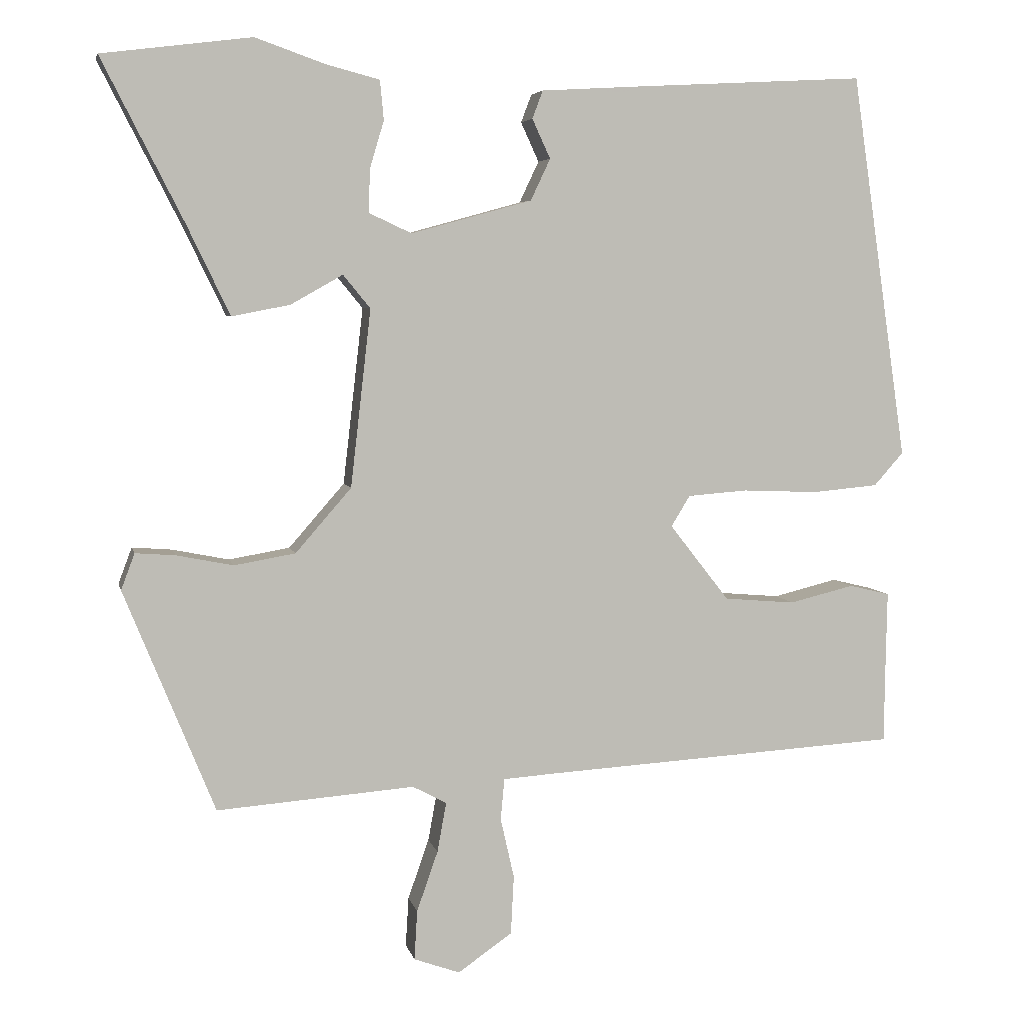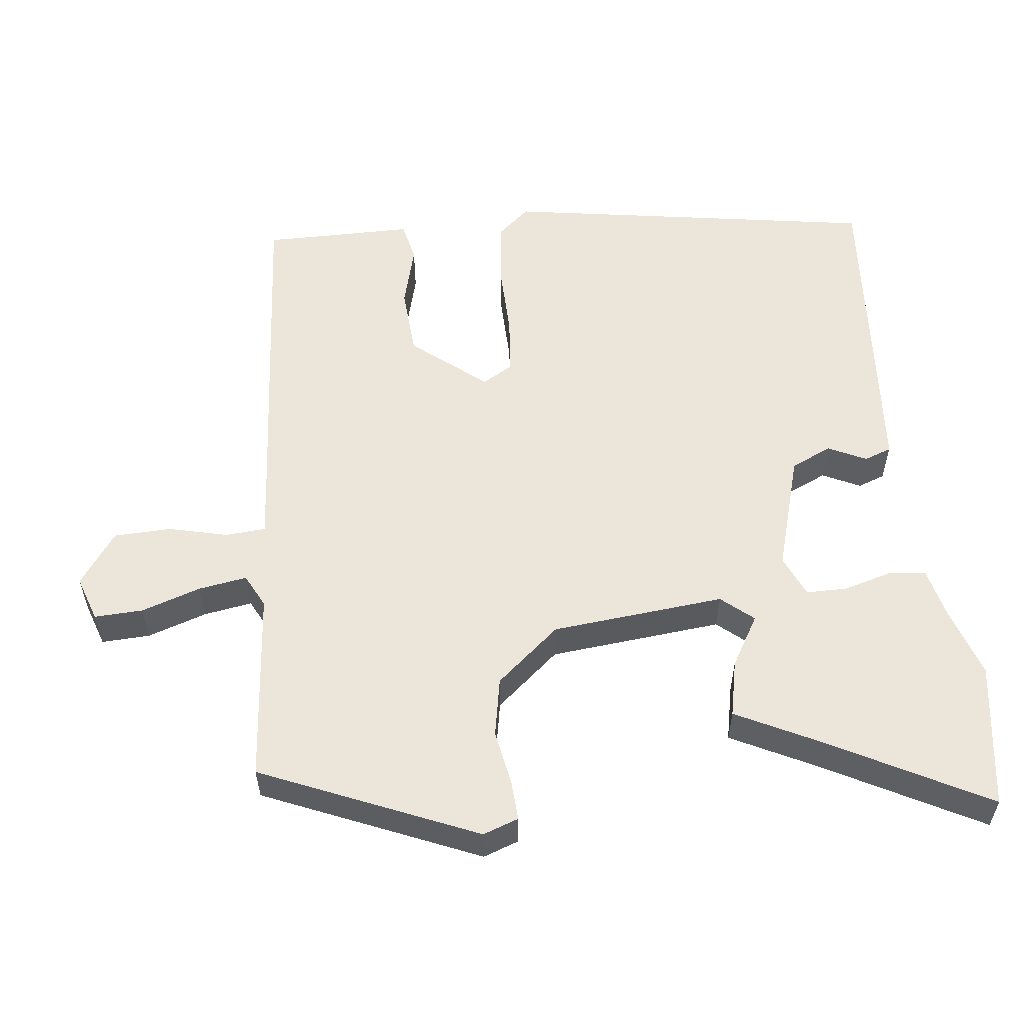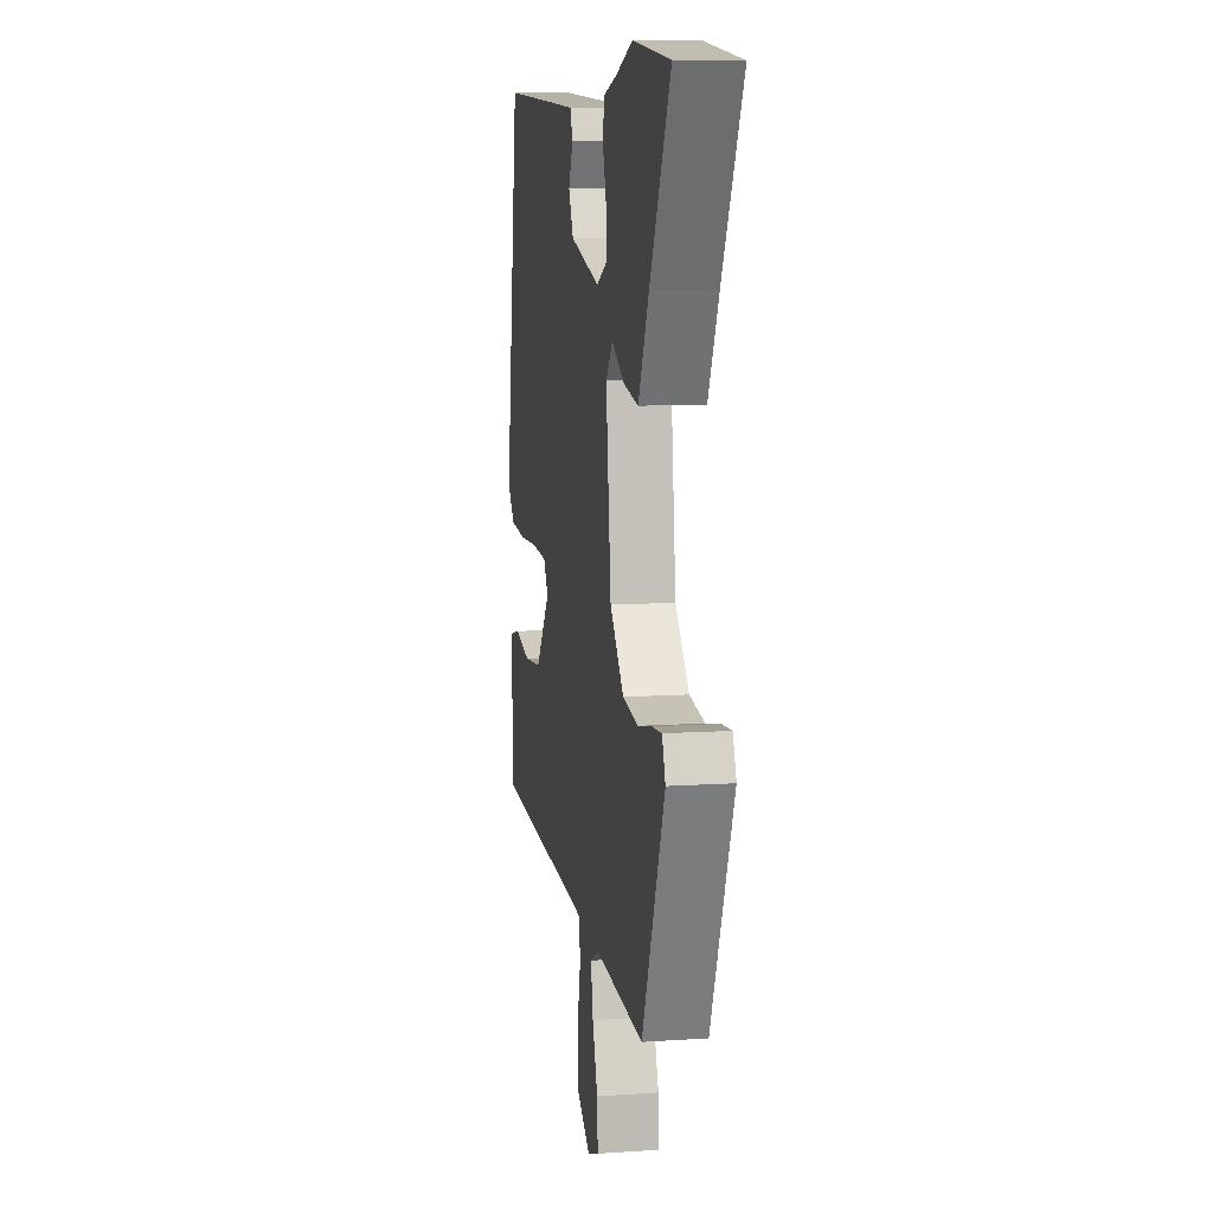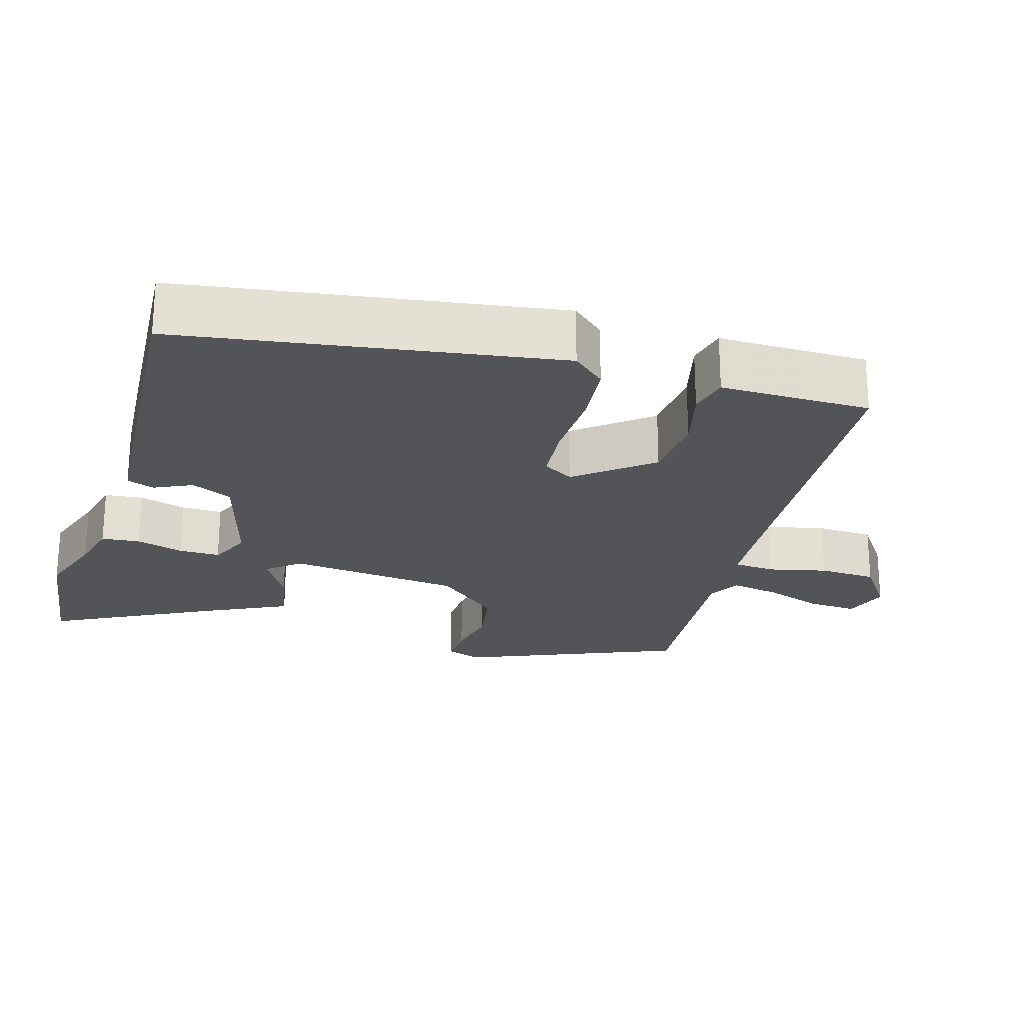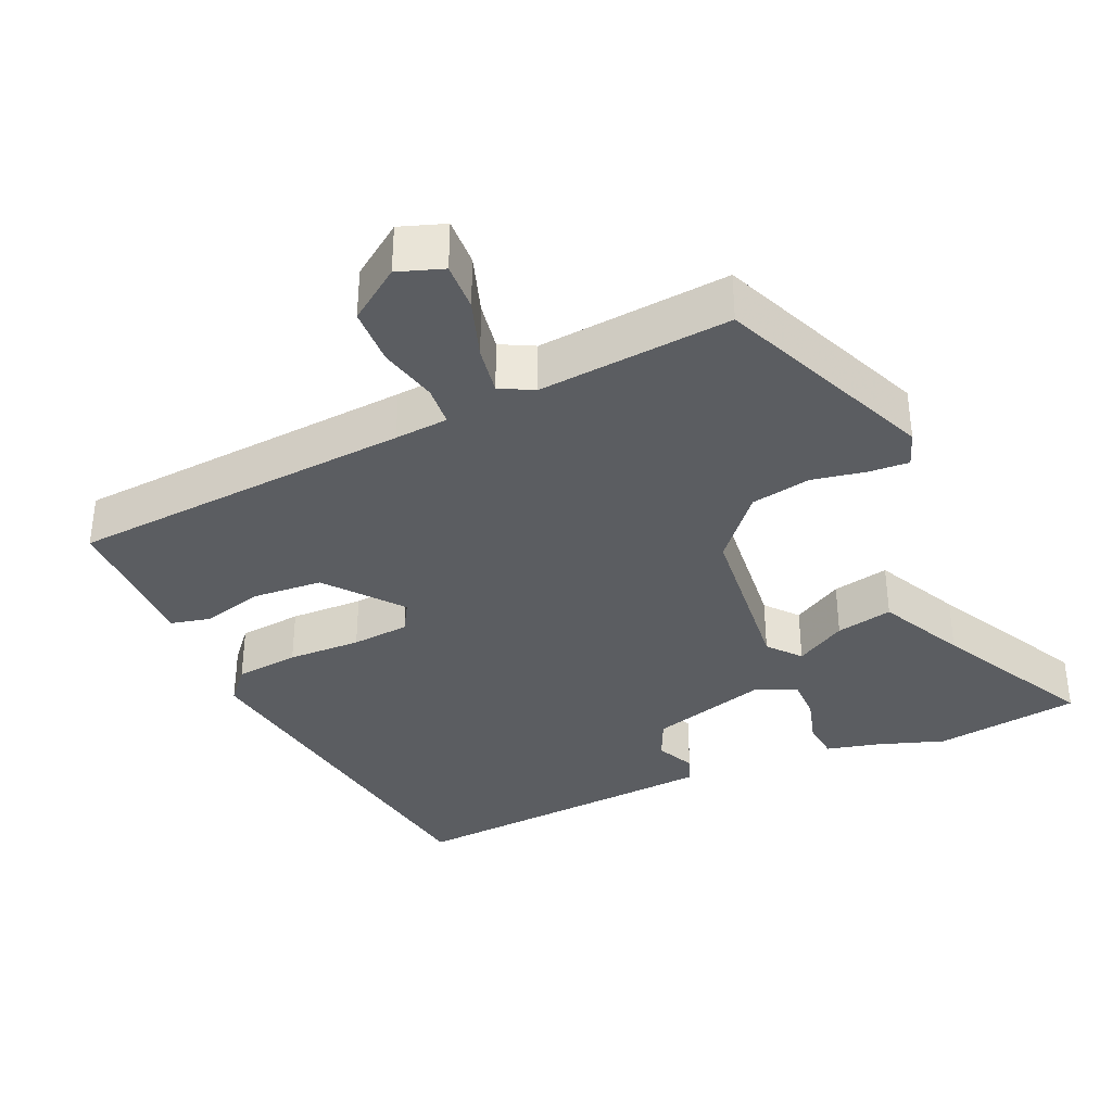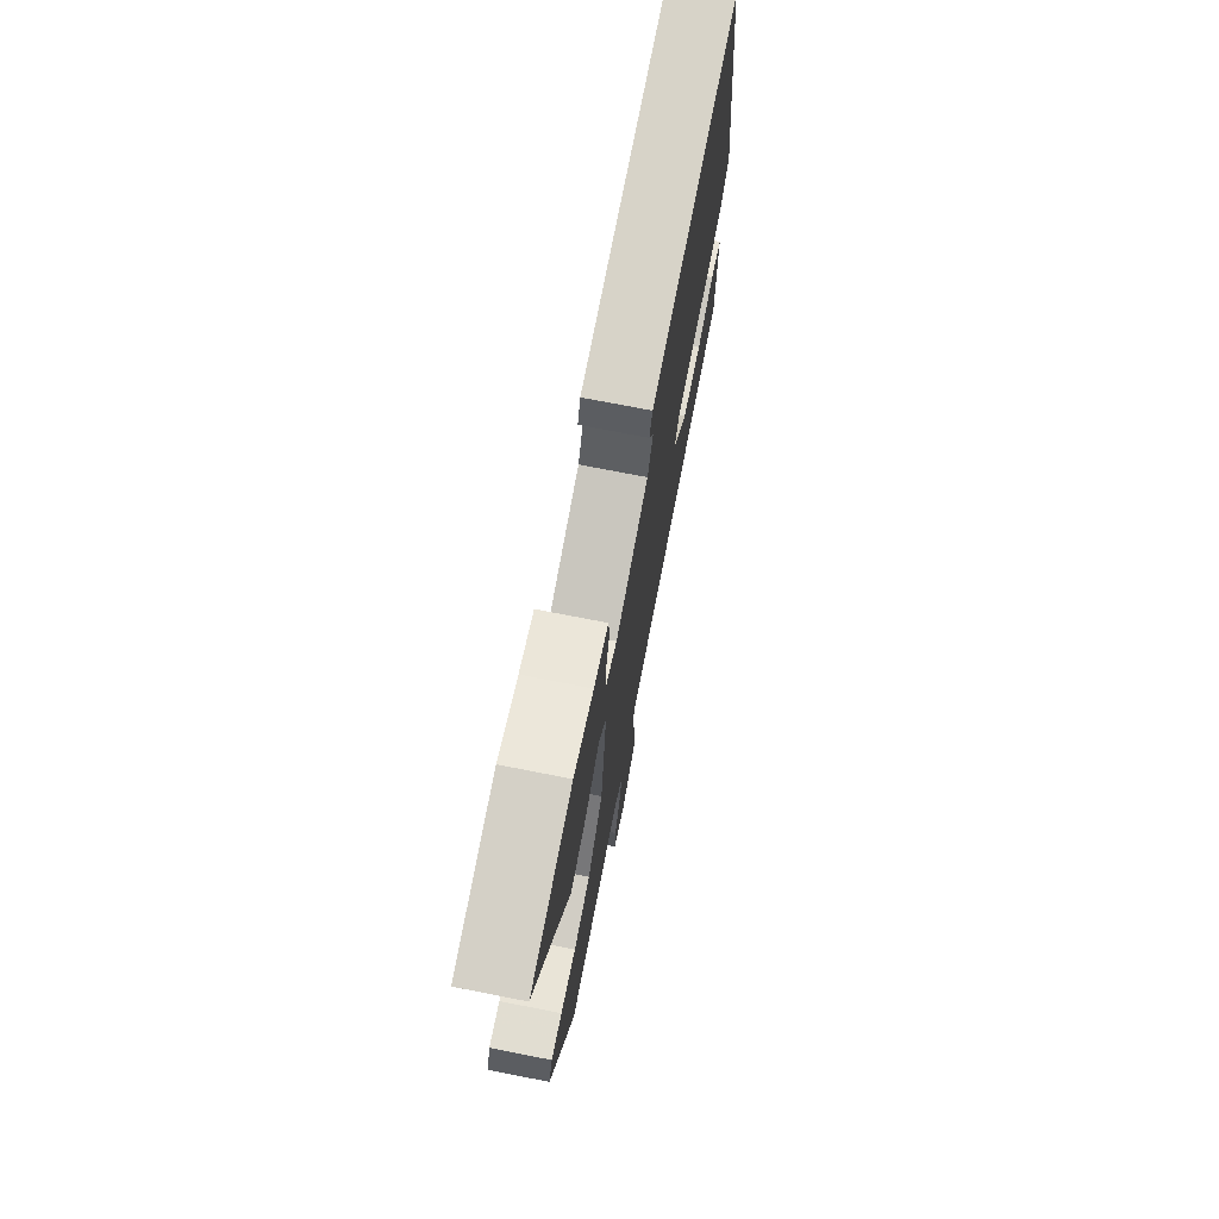
<metadata>
{"format":"obj","ext":"obj","renderer":"f3d","projection":"perspective","resolution":1024,"background":"white","views":[{"elev":5.3,"azim":-12.1,"up":"+Z"},{"elev":56.5,"azim":-95.5,"up":"+Y"},{"elev":9.4,"azim":-100.0,"up":"+Z"},{"elev":-23.6,"azim":73.9,"up":"+Y"},{"elev":-35.8,"azim":-155.3,"up":"+Y"},{"elev":73.1,"azim":-78.9,"up":"+Z"}]}
</metadata>
<code>
v -0.426 0.07 -0.488
v -0.546 0.07 -0.193
v -0.528 0.07 -0.145
v -0.475 0.07 -0.149
v -0.4 0.07 -0.164
v -0.319 0.07 -0.15
v -0.245 0.07 -0.065
v -0.218 0.07 0.17
v -0.254 0.07 0.214
v -0.323 0.07 0.175
v -0.4 0.07 0.16
v -0.456 0.07 0.277
v -0.565 0.07 0.492
v -0.367 0.07 0.517
v -0.273 0.07 0.484
v -0.204 0.07 0.466
v -0.199 0.07 0.414
v -0.218 0.07 0.35
v -0.219 0.07 0.294
v -0.163 0.07 0.268
v -0.003 0.07 0.312
v 0.023 0.07 0.367
v -0.001 0.07 0.419
v 0.013 0.07 0.456
v 0.151 0.07 0.464
v 0.449 0.07 0.48
v 0.523 0.07 -0.03
v 0.484 0.07 -0.074
v 0.397 0.07 -0.082
v 0.297 0.07 -0.078
v 0.218 0.07 -0.084
v 0.193 0.07 -0.125
v 0.272 0.07 -0.226
v 0.366 0.07 -0.234
v 0.451 0.07 -0.213
v 0.505 0.07 -0.226
v 0.503 0.07 -0.336
v 0.502 0.07 -0.43
v 0.034 0.07 -0.458
v -0.039 0.07 -0.463
v -0.044 0.07 -0.518
v -0.026 0.07 -0.598
v -0.03 0.07 -0.676
v -0.102 0.07 -0.726
v -0.163 0.07 -0.704
v -0.159 0.07 -0.638
v -0.131 0.07 -0.558
v -0.119 0.07 -0.492
v -0.164 0.07 -0.468
v -0.426 0 -0.488
v -0.546 0 -0.193
v -0.528 0 -0.145
v -0.475 0 -0.149
v -0.4 0 -0.164
v -0.319 0 -0.15
v -0.245 0 -0.065
v -0.218 0 0.17
v -0.254 0 0.214
v -0.323 0 0.175
v -0.4 0 0.16
v -0.456 0 0.277
v -0.565 0 0.492
v -0.367 0 0.517
v -0.273 0 0.484
v -0.204 0 0.466
v -0.199 0 0.414
v -0.218 0 0.35
v -0.219 0 0.294
v -0.163 0 0.268
v -0.003 0 0.312
v 0.023 0 0.367
v -0.001 0 0.419
v 0.013 0 0.456
v 0.151 0 0.464
v 0.449 0 0.48
v 0.523 0 -0.03
v 0.484 0 -0.074
v 0.397 0 -0.082
v 0.297 0 -0.078
v 0.218 0 -0.084
v 0.193 0 -0.125
v 0.272 0 -0.226
v 0.366 0 -0.234
v 0.451 0 -0.213
v 0.505 0 -0.226
v 0.503 0 -0.336
v 0.502 0 -0.43
v 0.034 0 -0.458
v -0.039 0 -0.463
v -0.044 0 -0.518
v -0.026 0 -0.598
v -0.03 0 -0.676
v -0.102 0 -0.726
v -0.163 0 -0.704
v -0.159 0 -0.638
v -0.131 0 -0.558
v -0.119 0 -0.492
v -0.164 0 -0.468
f 44 45 46 47
f 44 47 48
f 41 42 43 44
f 40 41 44 48
f 37 38 39
f 37 39 40
f 34 35 36 37
f 33 34 37 40
f 32 33 40 48
f 27 28 29 30
f 27 30 31
f 26 27 31
f 22 23 24 25
f 21 22 25 26
f 15 16 17 18
f 15 18 19
f 12 13 14 15
f 12 15 19
f 9 10 11 12
f 9 12 19 20
f 2 3 4 5
f 49 1 2 5
f 49 5 6
f 48 49 6 7
f 32 48 7 8
f 21 26 31 32
f 20 21 32
f 8 9 20 32
f 96 95 94 93
f 97 96 93
f 93 92 91 90
f 97 93 90 89
f 88 87 86
f 89 88 86
f 86 85 84 83
f 89 86 83 82
f 97 89 82 81
f 79 78 77 76
f 80 79 76
f 80 76 75
f 74 73 72 71
f 75 74 71 70
f 67 66 65 64
f 68 67 64
f 64 63 62 61
f 68 64 61
f 61 60 59 58
f 69 68 61 58
f 54 53 52 51
f 54 51 50 98
f 55 54 98
f 56 55 98 97
f 57 56 97 81
f 81 80 75 70
f 81 70 69
f 81 69 58 57
f 1 50 51 2
f 2 51 52 3
f 3 52 53 4
f 4 53 54 5
f 5 54 55 6
f 6 55 56 7
f 7 56 57 8
f 8 57 58 9
f 9 58 59 10
f 10 59 60 11
f 11 60 61 12
f 12 61 62 13
f 13 62 63 14
f 14 63 64 15
f 15 64 65 16
f 16 65 66 17
f 17 66 67 18
f 18 67 68 19
f 19 68 69 20
f 20 69 70 21
f 21 70 71 22
f 22 71 72 23
f 23 72 73 24
f 24 73 74 25
f 25 74 75 26
f 26 75 76 27
f 27 76 77 28
f 28 77 78 29
f 29 78 79 30
f 30 79 80 31
f 31 80 81 32
f 32 81 82 33
f 33 82 83 34
f 34 83 84 35
f 35 84 85 36
f 36 85 86 37
f 37 86 87 38
f 38 87 88 39
f 39 88 89 40
f 40 89 90 41
f 41 90 91 42
f 42 91 92 43
f 43 92 93 44
f 44 93 94 45
f 45 94 95 46
f 46 95 96 47
f 47 96 97 48
f 48 97 98 49
f 49 98 50 1

</code>
